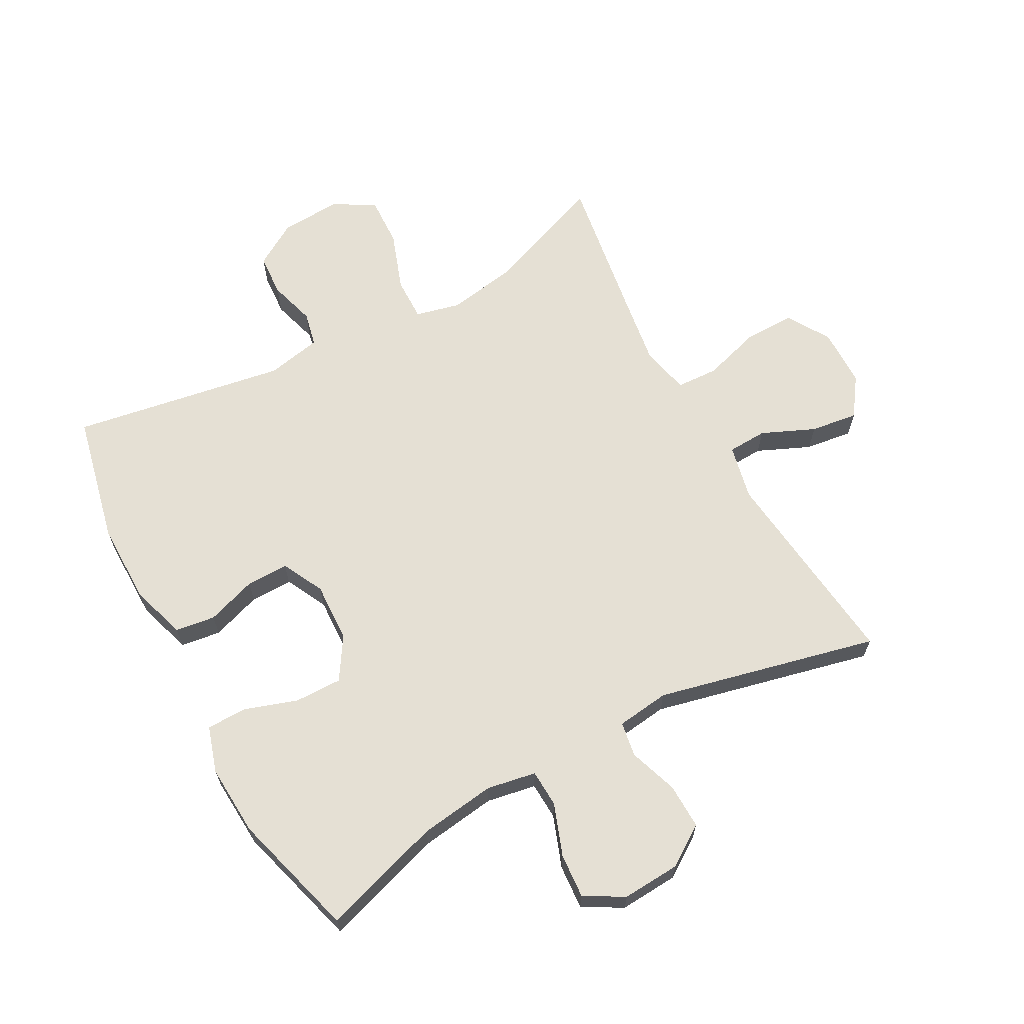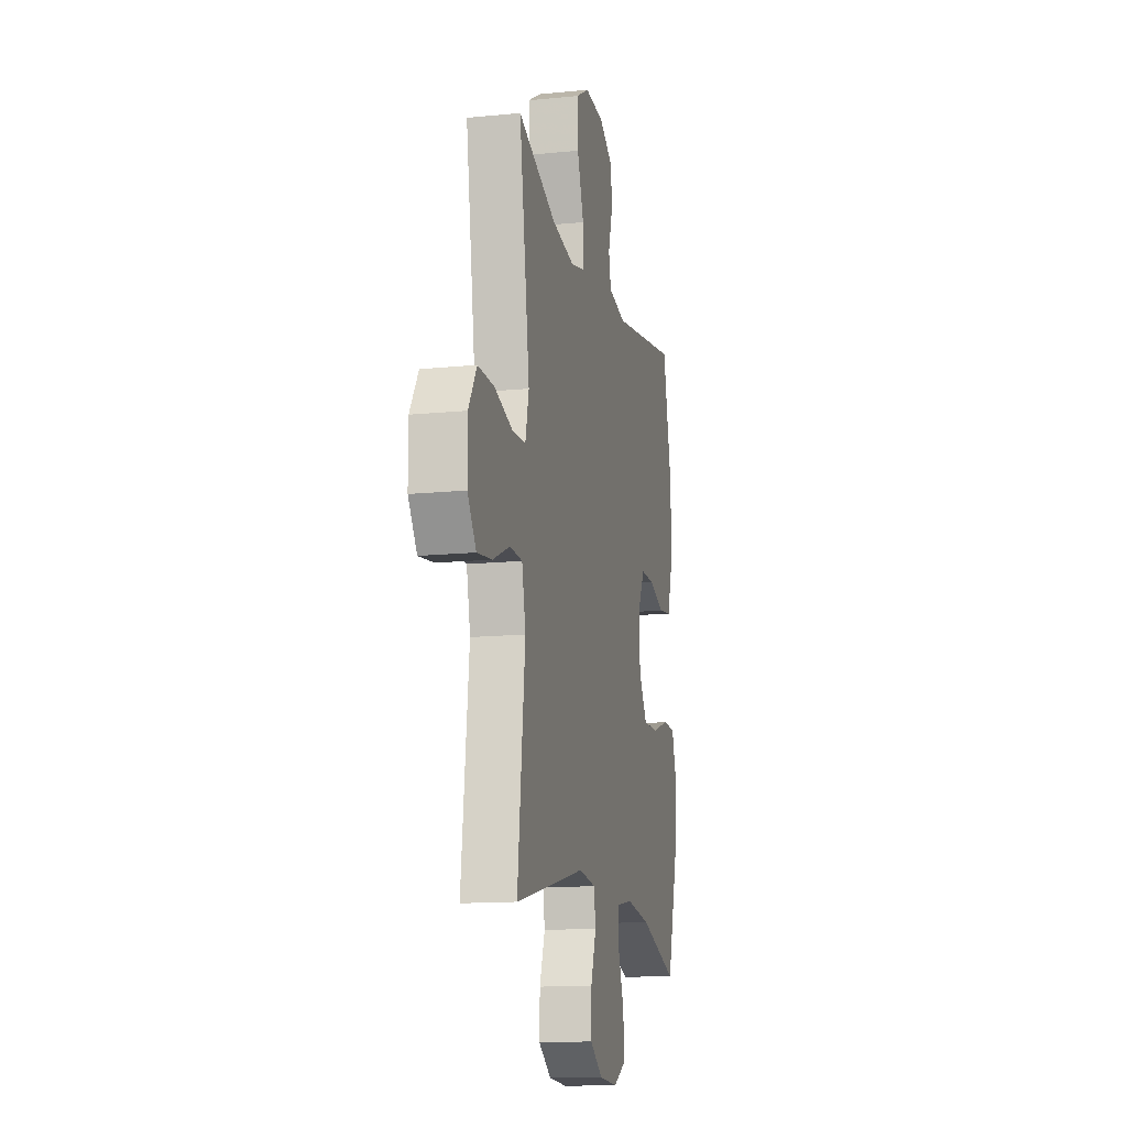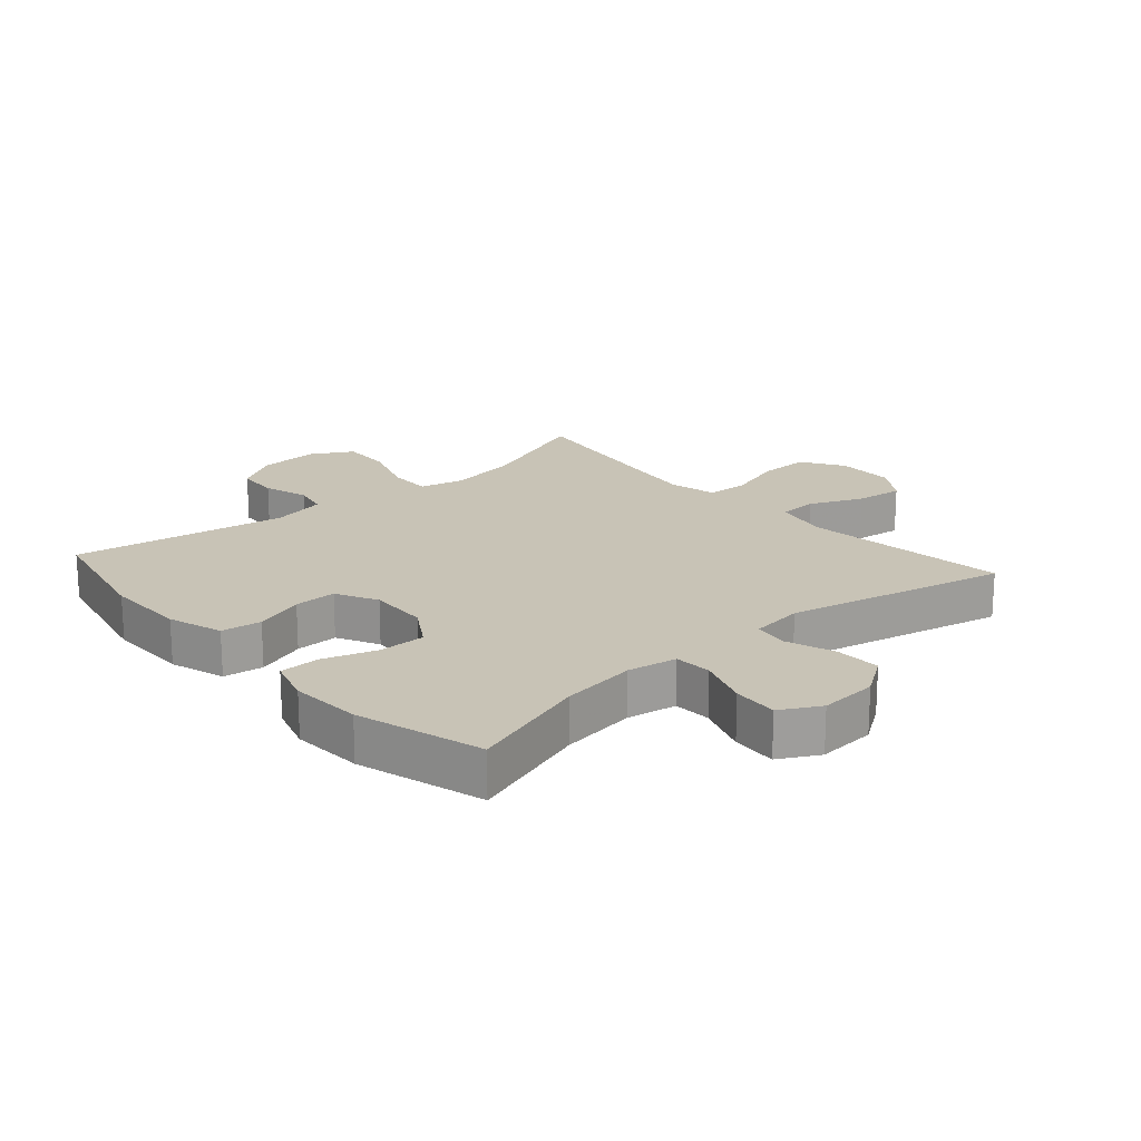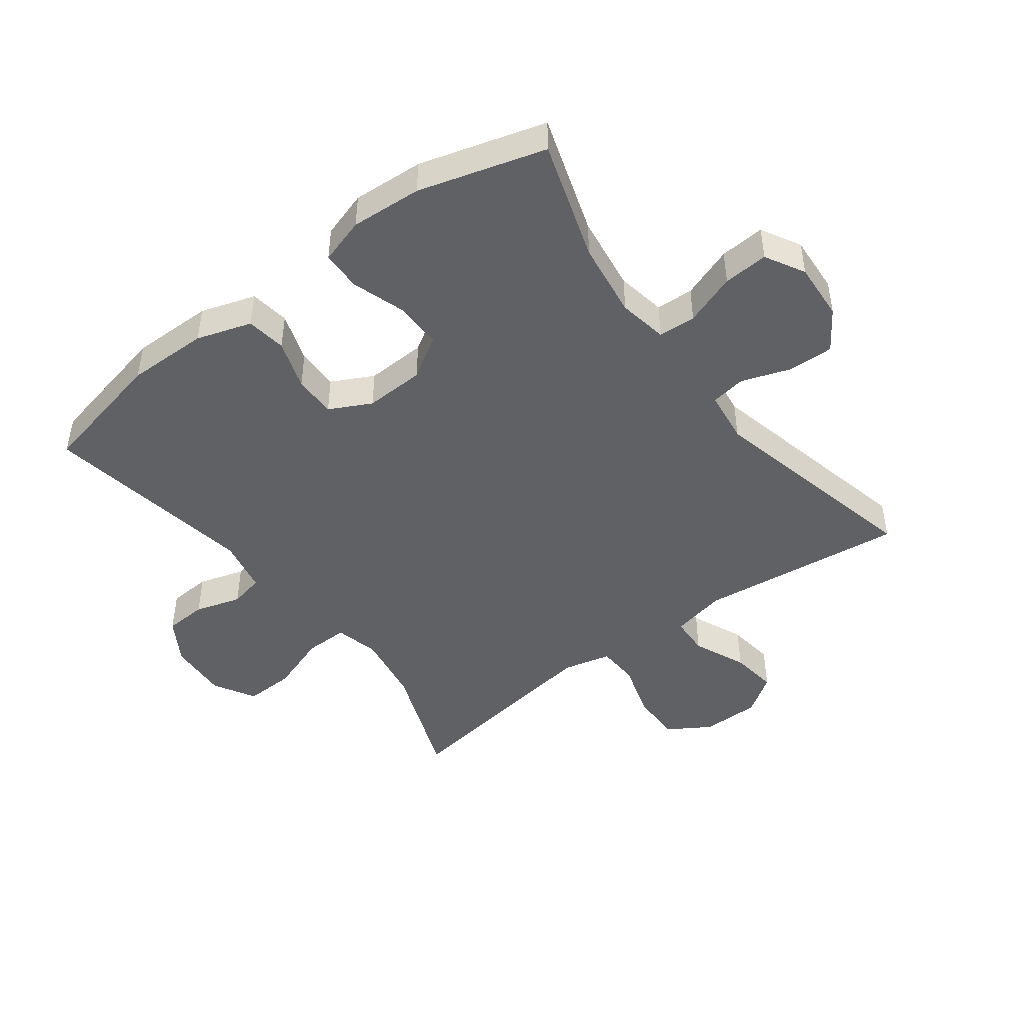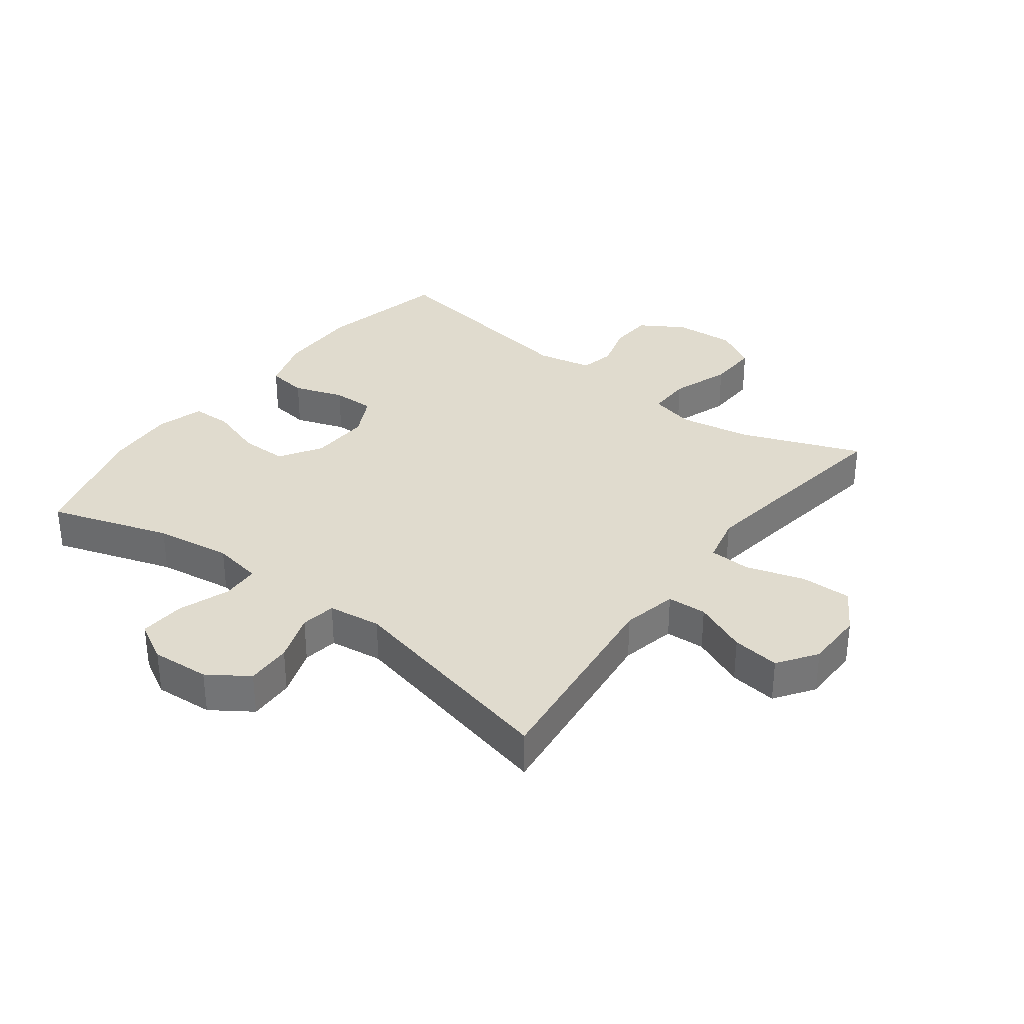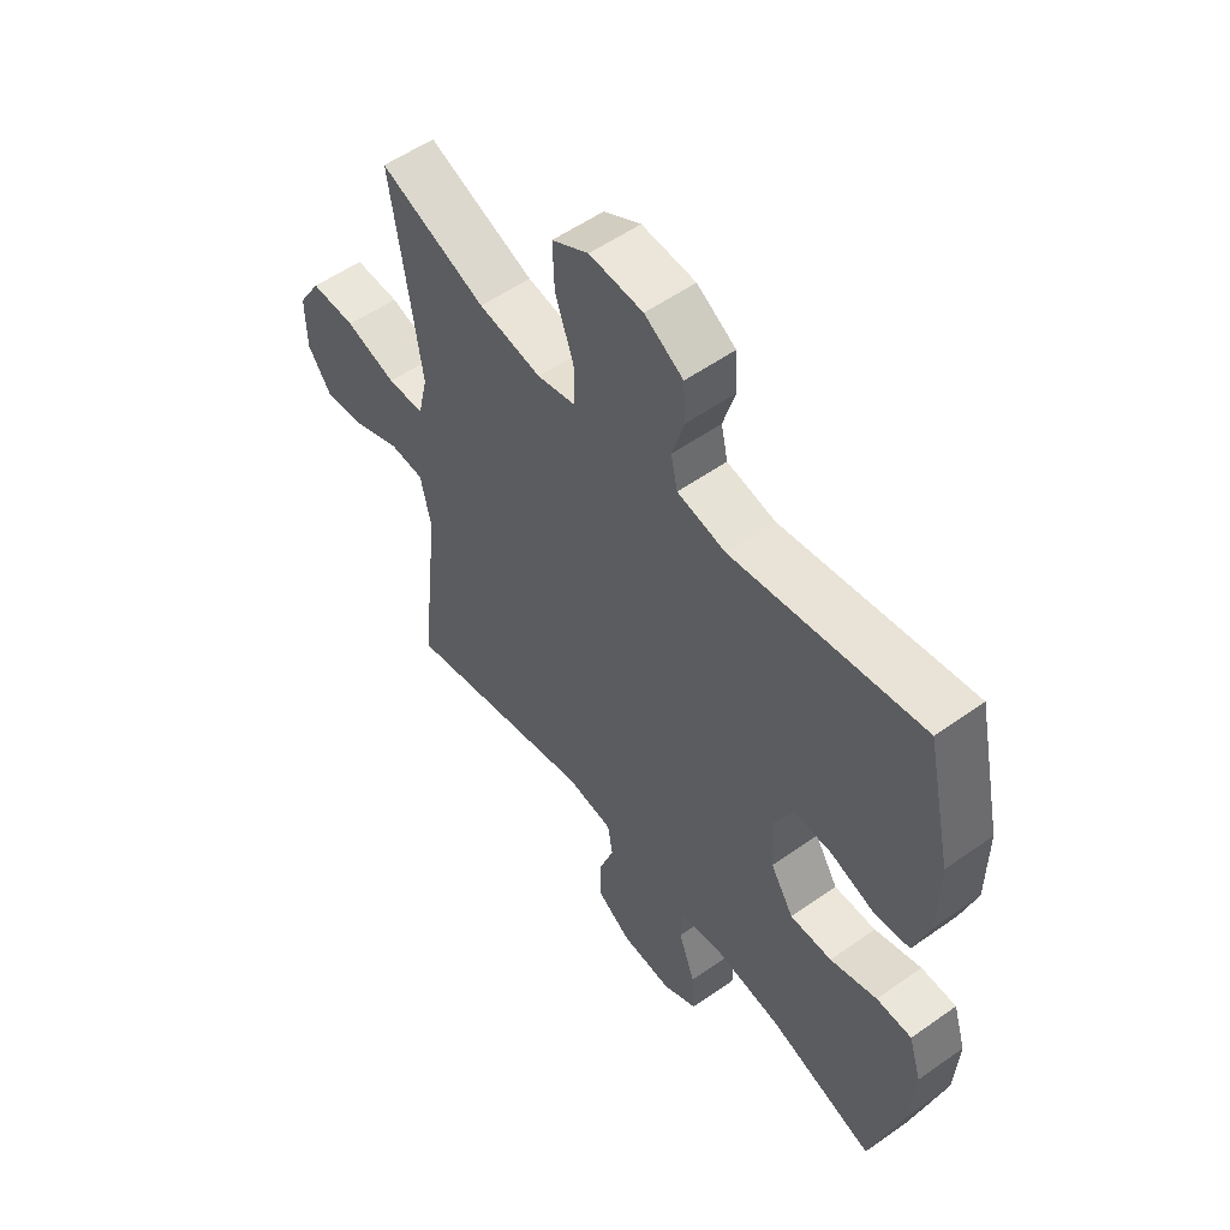
<metadata>
{"format":"obj","ext":"obj","renderer":"f3d","projection":"perspective","resolution":1024,"background":"white","views":[{"elev":65.2,"azim":151.6,"up":"+Y"},{"elev":-13.8,"azim":-77.4,"up":"+Z"},{"elev":19.4,"azim":138.5,"up":"+Y"},{"elev":-46.0,"azim":126.9,"up":"+Y"},{"elev":33.5,"azim":-143.0,"up":"+Y"},{"elev":54.9,"azim":53.2,"up":"+Z"}]}
</metadata>
<code>
v -0.5 0.07 0.5
v -0.307 0.07 0.426
v -0.193 0.07 0.407
v -0.122 0.07 0.424
v -0.123 0.07 0.494
v -0.156 0.07 0.588
v -0.159 0.07 0.669
v -0.092 0.07 0.707
v 0.005 0.07 0.701
v 0.075 0.07 0.658
v 0.079 0.07 0.59
v 0.057 0.07 0.516
v 0.069 0.07 0.461
v 0.157 0.07 0.443
v 0.5 0.07 0.5
v 0.546 0.07 0.292
v 0.545 0.07 0.161
v 0.517 0.07 0.073
v 0.453 0.07 0.064
v 0.373 0.07 0.091
v 0.305 0.07 0.092
v 0.271 0.07 0.025
v 0.275 0.07 -0.071
v 0.317 0.07 -0.138
v 0.393 0.07 -0.137
v 0.478 0.07 -0.109
v 0.542 0.07 -0.11
v 0.565 0.07 -0.184
v 0.558 0.07 -0.298
v 0.5 0.07 -0.5
v 0.308 0.07 -0.438
v 0.186 0.07 -0.421
v 0.107 0.07 -0.435
v 0.104 0.07 -0.495
v 0.134 0.07 -0.578
v 0.139 0.07 -0.65
v 0.076 0.07 -0.685
v -0.017 0.07 -0.679
v -0.081 0.07 -0.636
v -0.079 0.07 -0.563
v -0.052 0.07 -0.485
v -0.061 0.07 -0.429
v -0.146 0.07 -0.418
v -0.5 0.07 -0.5
v -0.462 0.07 -0.169
v -0.481 0.07 -0.081
v -0.544 0.07 -0.078
v -0.629 0.07 -0.115
v -0.705 0.07 -0.125
v -0.748 0.07 -0.063
v -0.749 0.07 0.031
v -0.707 0.07 0.099
v -0.625 0.07 0.098
v -0.533 0.07 0.07
v -0.466 0.07 0.073
v -0.448 0.07 0.15
v -0.465 0.07 0.268
v -0.5 0 0.5
v -0.307 0 0.426
v -0.193 0 0.407
v -0.122 0 0.424
v -0.123 0 0.494
v -0.156 0 0.588
v -0.159 0 0.669
v -0.092 0 0.707
v 0.005 0 0.701
v 0.075 0 0.658
v 0.079 0 0.59
v 0.057 0 0.516
v 0.069 0 0.461
v 0.157 0 0.443
v 0.5 0 0.5
v 0.546 0 0.292
v 0.545 0 0.161
v 0.517 0 0.073
v 0.453 0 0.064
v 0.373 0 0.091
v 0.305 0 0.092
v 0.271 0 0.025
v 0.275 0 -0.071
v 0.317 0 -0.138
v 0.393 0 -0.137
v 0.478 0 -0.109
v 0.542 0 -0.11
v 0.565 0 -0.184
v 0.558 0 -0.298
v 0.5 0 -0.5
v 0.308 0 -0.438
v 0.186 0 -0.421
v 0.107 0 -0.435
v 0.104 0 -0.495
v 0.134 0 -0.578
v 0.139 0 -0.65
v 0.076 0 -0.685
v -0.017 0 -0.679
v -0.081 0 -0.636
v -0.079 0 -0.563
v -0.052 0 -0.485
v -0.061 0 -0.429
v -0.146 0 -0.418
v -0.5 0 -0.5
v -0.462 0 -0.169
v -0.481 0 -0.081
v -0.544 0 -0.078
v -0.629 0 -0.115
v -0.705 0 -0.125
v -0.748 0 -0.063
v -0.749 0 0.031
v -0.707 0 0.099
v -0.625 0 0.098
v -0.533 0 0.07
v -0.466 0 0.073
v -0.448 0 0.15
v -0.465 0 0.268
f 52 53 54
f 51 52 54
f 50 51 54
f 49 50 54
f 48 49 54
f 47 48 54
f 46 47 54 55
f 45 46 55 56
f 43 44 45
f 42 43 45 56
f 39 40 41
f 38 39 41
f 37 38 41
f 36 37 41
f 35 36 41
f 34 35 41
f 33 34 41 42
f 42 56 57
f 33 42 57
f 32 33 57
f 29 30 31
f 28 29 31
f 27 28 31
f 26 27 31
f 25 26 31
f 24 25 31 32
f 18 19 20
f 17 18 20
f 16 17 20
f 15 16 20
f 14 15 20
f 13 14 20 21
f 10 11 12
f 9 10 12
f 8 9 12
f 7 8 12
f 6 7 12
f 5 6 12
f 4 5 12 13
f 13 21 22
f 4 13 22
f 3 4 22
f 57 1 2
f 32 57 2
f 24 32 2
f 23 24 2
f 2 3 22 23
f 111 110 109
f 111 109 108
f 111 108 107
f 111 107 106
f 111 106 105
f 111 105 104
f 112 111 104 103
f 113 112 103 102
f 102 101 100
f 113 102 100 99
f 98 97 96
f 98 96 95
f 98 95 94
f 98 94 93
f 98 93 92
f 98 92 91
f 99 98 91 90
f 114 113 99
f 114 99 90
f 114 90 89
f 88 87 86
f 88 86 85
f 88 85 84
f 88 84 83
f 88 83 82
f 89 88 82 81
f 77 76 75
f 77 75 74
f 77 74 73
f 77 73 72
f 77 72 71
f 78 77 71 70
f 69 68 67
f 69 67 66
f 69 66 65
f 69 65 64
f 69 64 63
f 69 63 62
f 70 69 62 61
f 79 78 70
f 79 70 61
f 79 61 60
f 59 58 114
f 59 114 89
f 59 89 81
f 59 81 80
f 80 79 60 59
f 1 58 59 2
f 2 59 60 3
f 3 60 61 4
f 4 61 62 5
f 5 62 63 6
f 6 63 64 7
f 7 64 65 8
f 8 65 66 9
f 9 66 67 10
f 10 67 68 11
f 11 68 69 12
f 12 69 70 13
f 13 70 71 14
f 14 71 72 15
f 15 72 73 16
f 16 73 74 17
f 17 74 75 18
f 18 75 76 19
f 19 76 77 20
f 20 77 78 21
f 21 78 79 22
f 22 79 80 23
f 23 80 81 24
f 24 81 82 25
f 25 82 83 26
f 26 83 84 27
f 27 84 85 28
f 28 85 86 29
f 29 86 87 30
f 30 87 88 31
f 31 88 89 32
f 32 89 90 33
f 33 90 91 34
f 34 91 92 35
f 35 92 93 36
f 36 93 94 37
f 37 94 95 38
f 38 95 96 39
f 39 96 97 40
f 40 97 98 41
f 41 98 99 42
f 42 99 100 43
f 43 100 101 44
f 44 101 102 45
f 45 102 103 46
f 46 103 104 47
f 47 104 105 48
f 48 105 106 49
f 49 106 107 50
f 50 107 108 51
f 51 108 109 52
f 52 109 110 53
f 53 110 111 54
f 54 111 112 55
f 55 112 113 56
f 56 113 114 57
f 57 114 58 1

</code>
